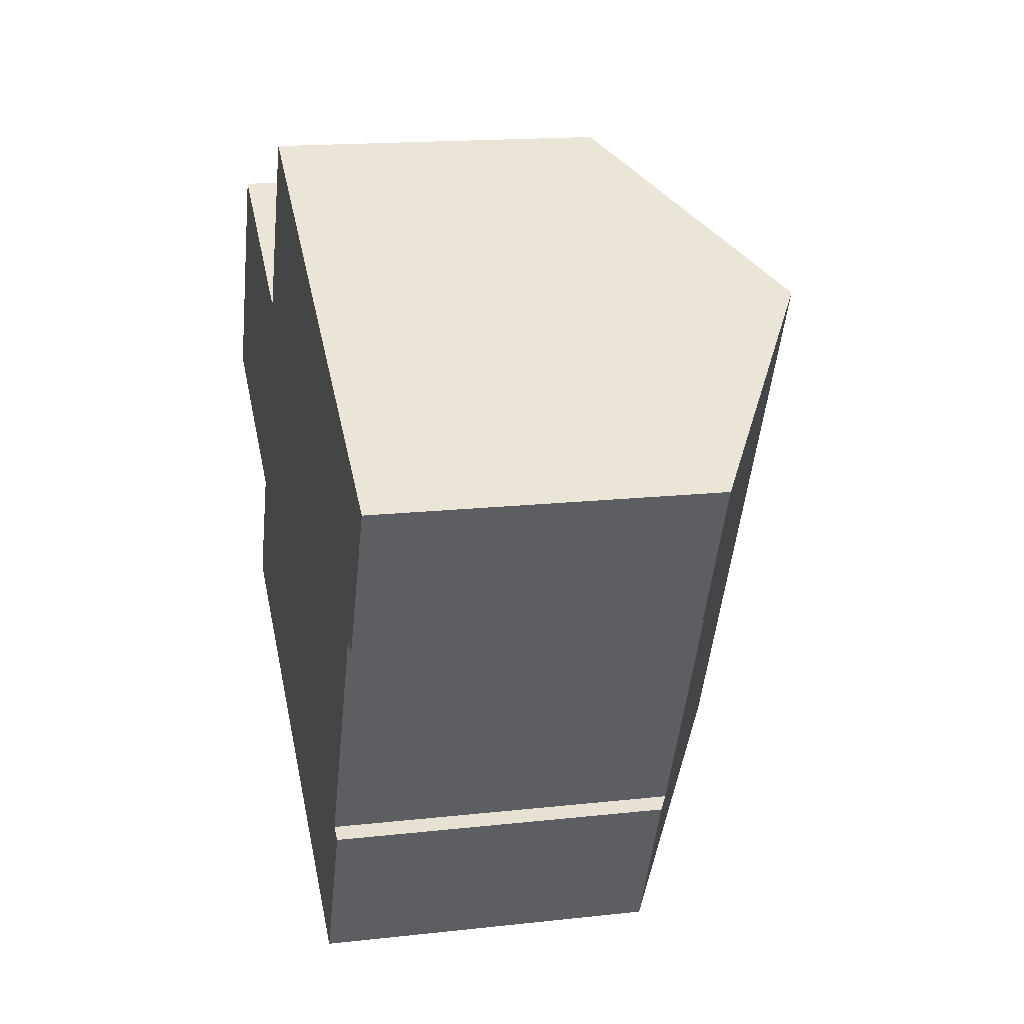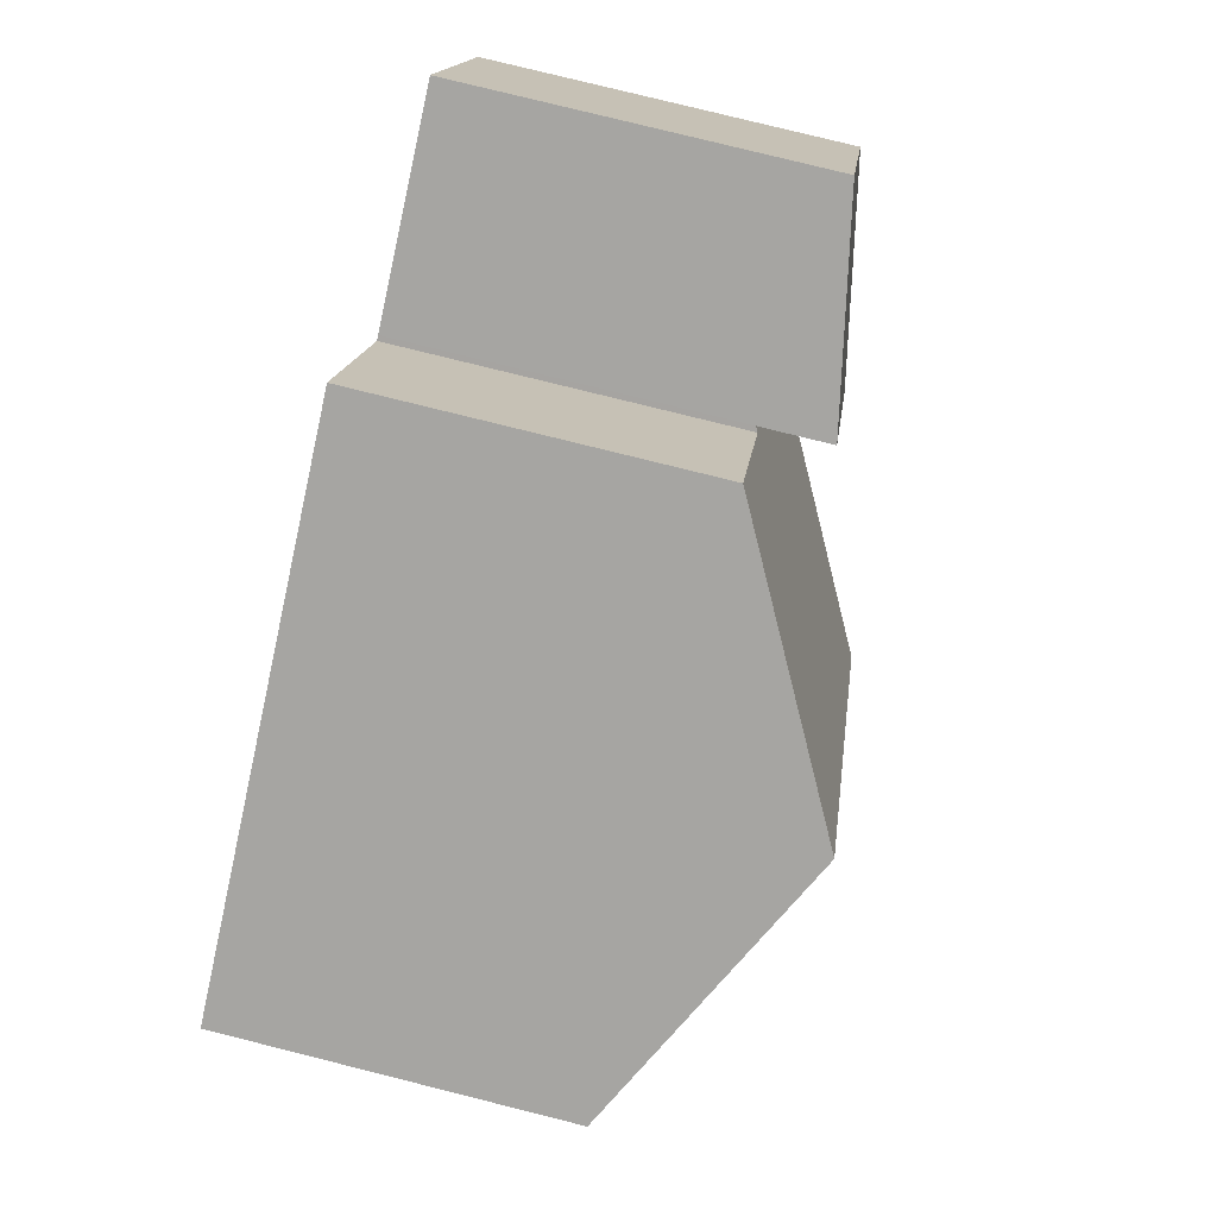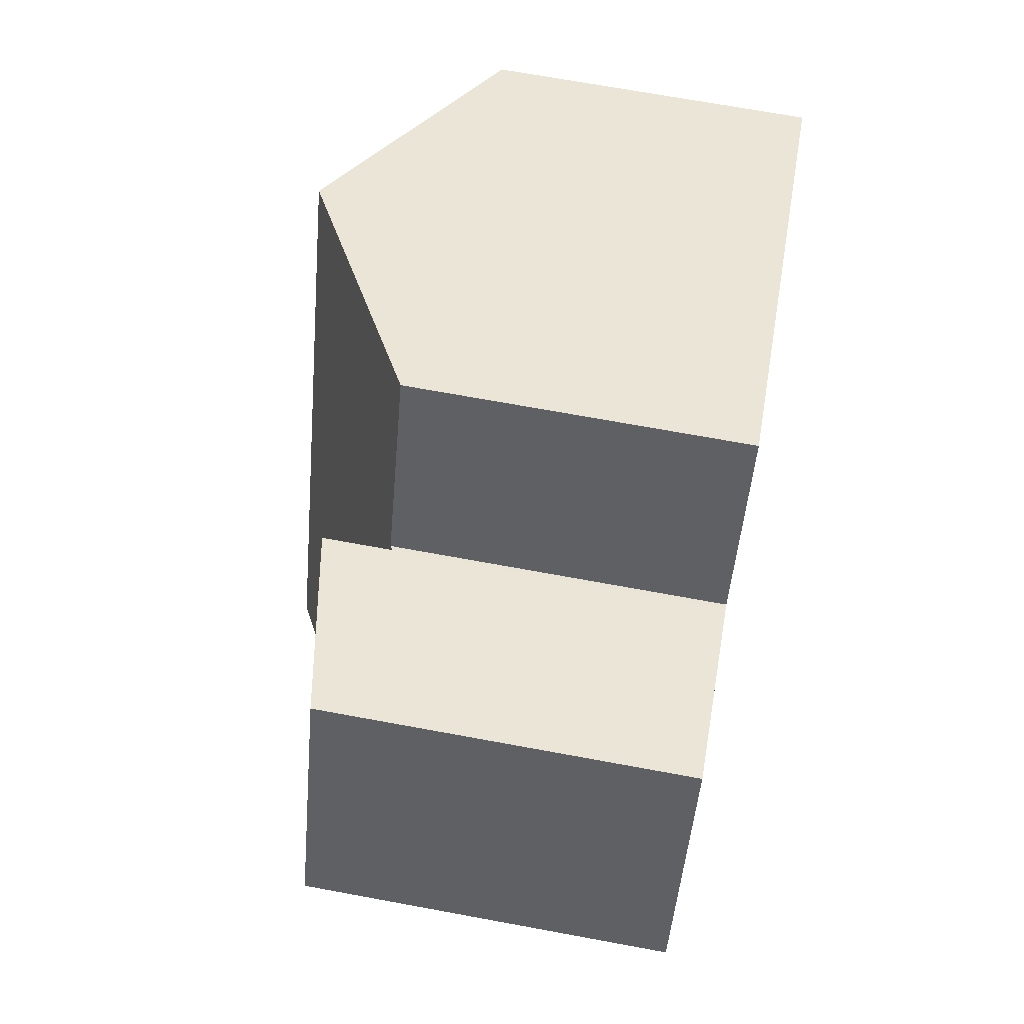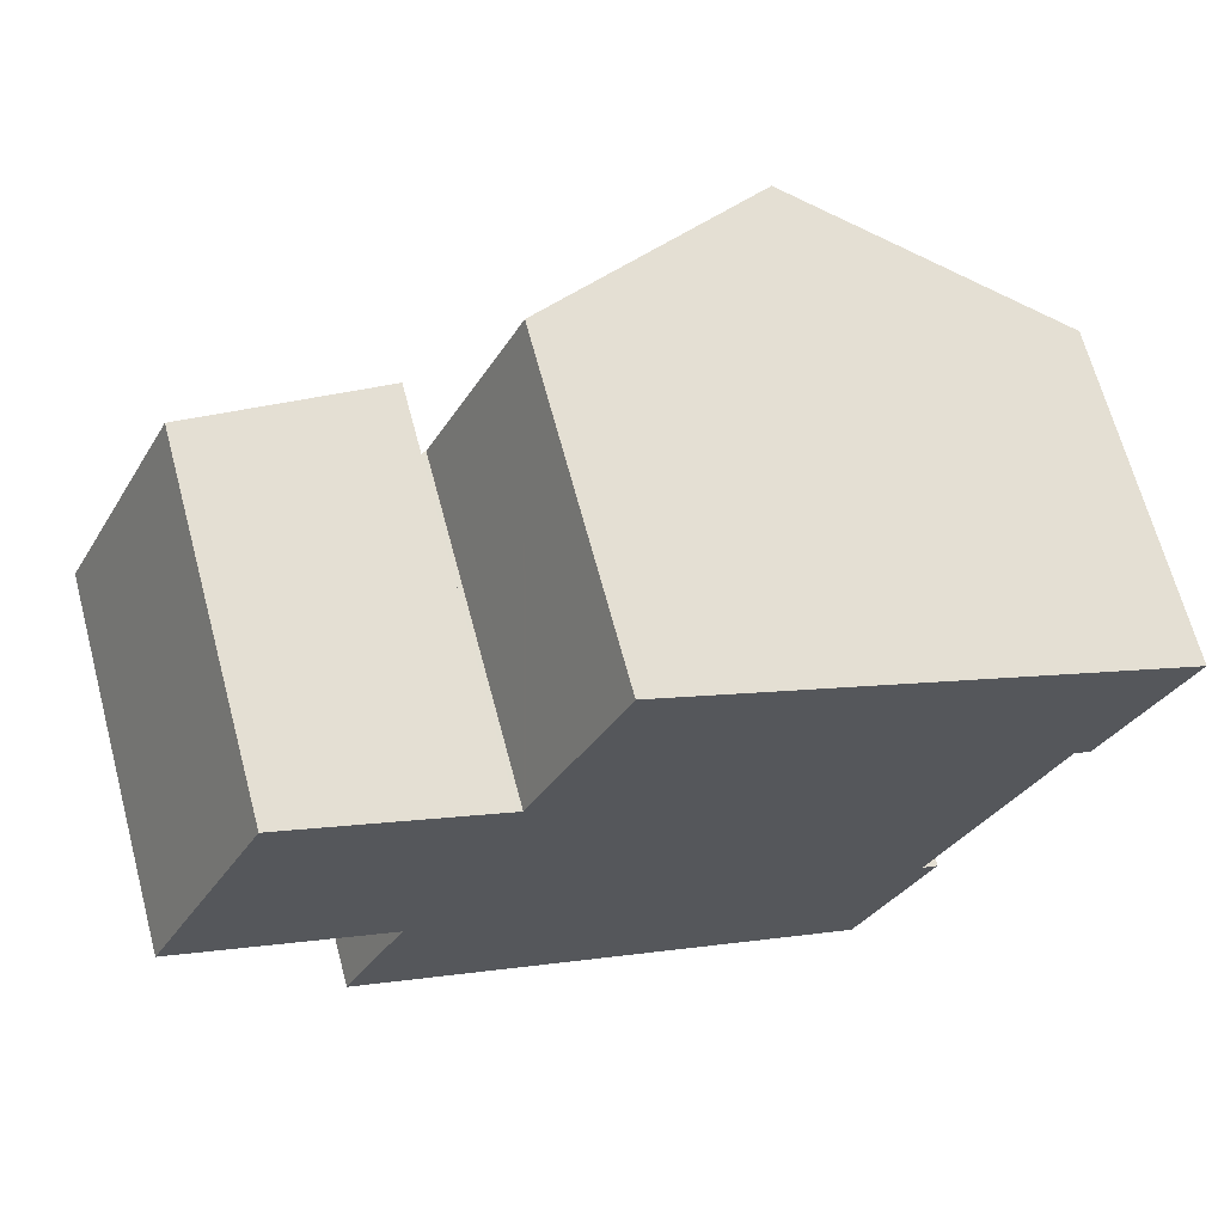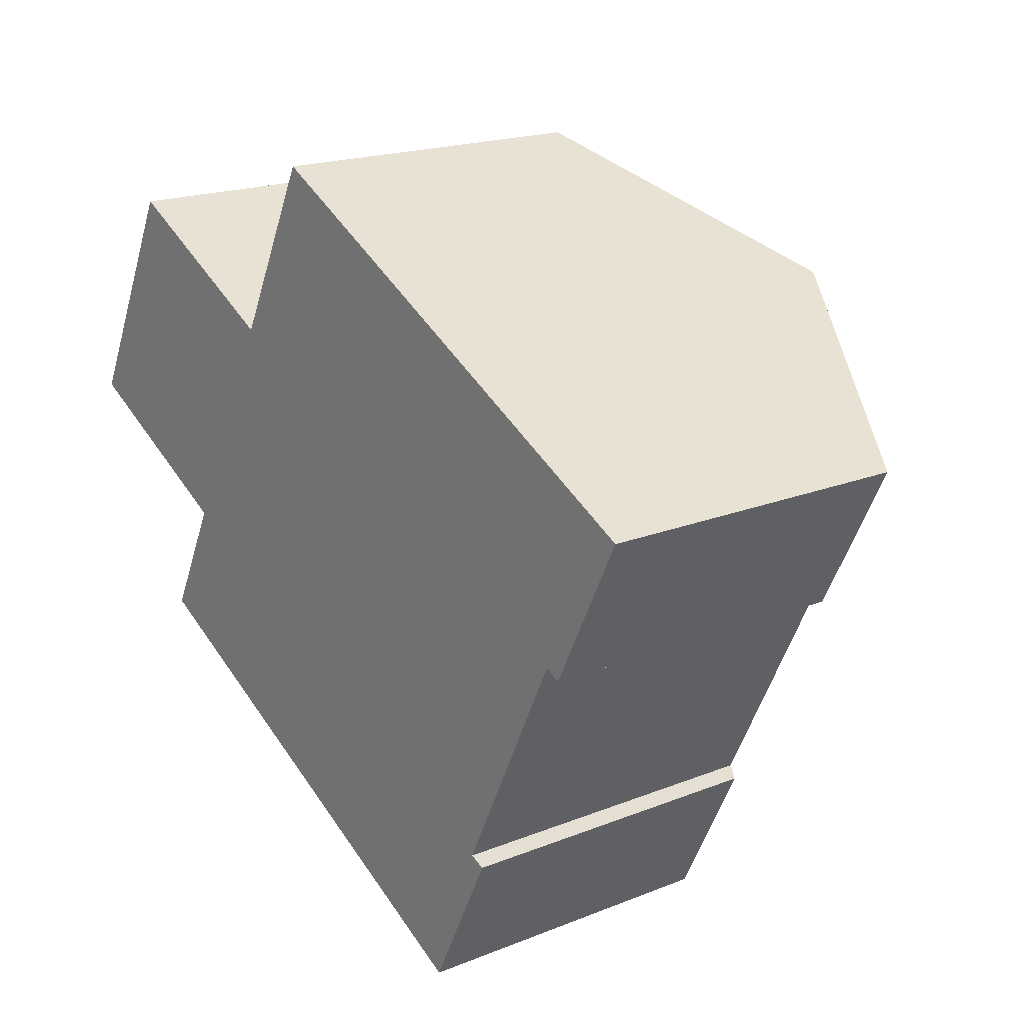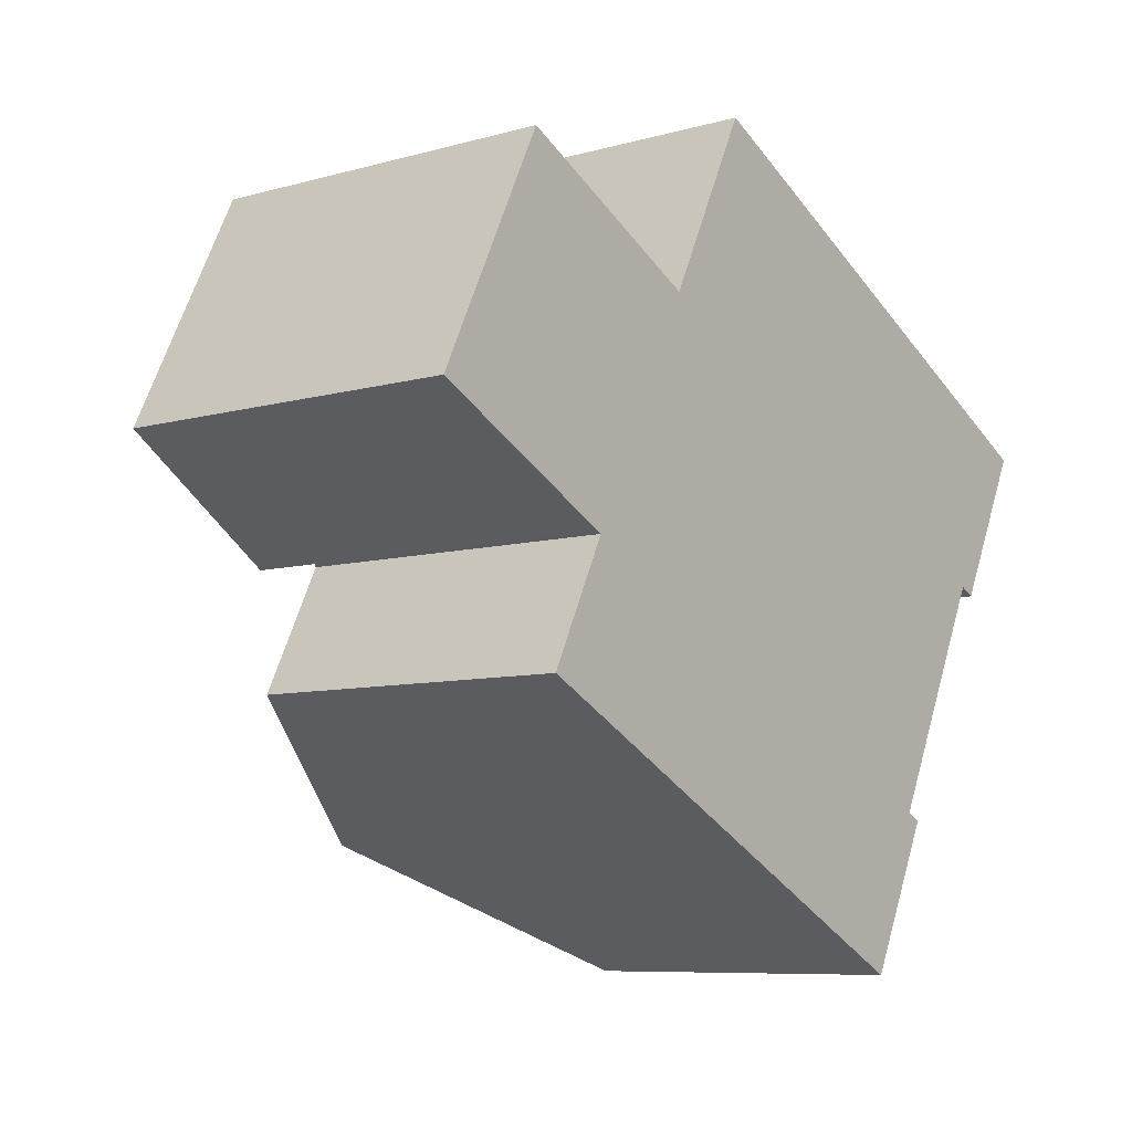
<metadata>
{"format":"obj","ext":"obj","renderer":"f3d","projection":"perspective","resolution":1024,"background":"white","views":[{"elev":16.4,"azim":77.1,"up":"+Z"},{"elev":78.9,"azim":104.0,"up":"+Z"},{"elev":69.0,"azim":-79.5,"up":"+Z"},{"elev":66.8,"azim":-15.0,"up":"+Z"},{"elev":18.8,"azim":52.6,"up":"+Z"},{"elev":-7.9,"azim":-51.7,"up":"+Z"}]}
</metadata>
<code>
v  16.32 6.518 -1.83
v  16.01 6.696 -1.671
v  17.84 6.508 1.185
v  16.94 7.014 1.639
v  11.19 9.273 0.145
v  12.94 9.273 3.662
v  15.76 6.694 -2.165
v  8.838 9.273 -4.589
v  13.73 6.684 -6.303
v  14.05 6.51 -6.436
v  13.74 6.511 -7.064
v  7.694 9.273 -6.894
v  12.59 6.512 -9.368
v  6.151 6.457 2.582
v  3.98 6.508 -2.016
v  3.89 6.457 -1.971
v  2.993 6.507 -4.001
v  2.786 6.507 -4.416
v  3.932 6.508 -2.112
v  6.243 6.509 2.535
v  6.286 6.509 2.621
v  7.774 6.51 5.615
v  8.034 6.511 6.137
v  17.84 -7.256e-17 1.185
v  16.94 -1.004e-16 1.639
v  12.94 -2.242e-16 3.662
v  8.034 -3.758e-16 6.137
v  13.73 3.859e-16 -6.303
v  14.05 3.941e-16 -6.436
v  6.243 -1.552e-16 2.535
v  6.151 -1.581e-16 2.582
v  16.32 1.121e-16 -1.83
v  16.01 1.023e-16 -1.671
v  15.76 1.326e-16 -2.165
v  12.59 5.736e-16 -9.368
v  13.74 4.325e-16 -7.064
v  7.694 4.221e-16 -6.894
v  2.786 2.704e-16 -4.416
v  3.98 1.234e-16 -2.016
v  3.89 1.207e-16 -1.971
v  2.993 2.45e-16 -4.001
v  3.932 1.293e-16 -2.112
v  6.286 -1.605e-16 2.621
v  7.774 -3.438e-16 5.615
v  2.261 7.045 4.553
v  0.503 7.146 -0.255
v  0 7.045 4.314e-16
v  3.89 7.827 -1.971
v  3.305 7.255 4.024
v  6.151 7.827 2.582
v  2.741 7.142 4.31
v  2.261 -2.788e-16 4.553
v  2.741 -2.639e-16 4.31
v  3.305 -2.464e-16 4.024
v  0 0 0
v  0.503 1.561e-17 -0.255
g defaultobject
f 1 2 3
f 4 5 6
f 5 4 3
f 5 3 2
f 5 2 7
f 5 7 8
f 8 7 9
f 8 9 10
f 8 10 11
f 8 11 12
f 12 11 13
f 14 15 16
f 17 12 18
f 12 17 8
f 8 17 19
f 8 19 15
f 8 15 5
f 5 15 20
f 20 15 14
f 5 20 21
f 5 21 22
f 5 22 6
f 6 22 23
f 4 24 3
f 24 4 6
f 24 6 23
f 24 23 25
f 25 23 26
f 26 23 27
f 28 10 9
f 10 28 29
f 14 30 20
f 30 14 31
f 3 32 1
f 32 3 24
f 33 7 2
f 7 33 9
f 9 33 28
f 28 33 34
f 29 11 10
f 11 29 13
f 13 29 35
f 35 29 36
f 1 33 2
f 33 1 32
f 35 12 13
f 12 35 18
f 18 35 37
f 18 37 38
f 39 16 15
f 16 39 40
f 38 17 18
f 17 38 19
f 19 38 15
f 15 38 39
f 39 38 41
f 39 41 42
f 40 14 16
f 14 40 31
f 30 21 20
f 21 30 22
f 22 30 23
f 23 30 43
f 23 43 44
f 23 44 27
f 37 41 38
f 41 37 42
f 42 37 39
f 29 28 36
f 39 31 40
f 31 39 37
f 31 37 35
f 31 35 36
f 31 36 30
f 30 36 43
f 43 36 44
f 44 36 28
f 44 28 34
f 44 34 27
f 27 34 26
f 26 34 33
f 26 33 32
f 26 32 25
f 25 32 24
f 45 46 47
f 46 45 48
f 48 45 49
f 48 49 50
f 49 45 51
f 49 31 50
f 31 49 51
f 31 51 45
f 31 45 52
f 31 52 53
f 31 53 54
f 31 48 50
f 48 31 40
f 40 46 48
f 46 40 47
f 47 40 55
f 55 40 56
f 55 45 47
f 45 55 52
f 31 56 40
f 56 31 54
f 56 54 53
f 56 53 55
f 55 53 52

</code>
